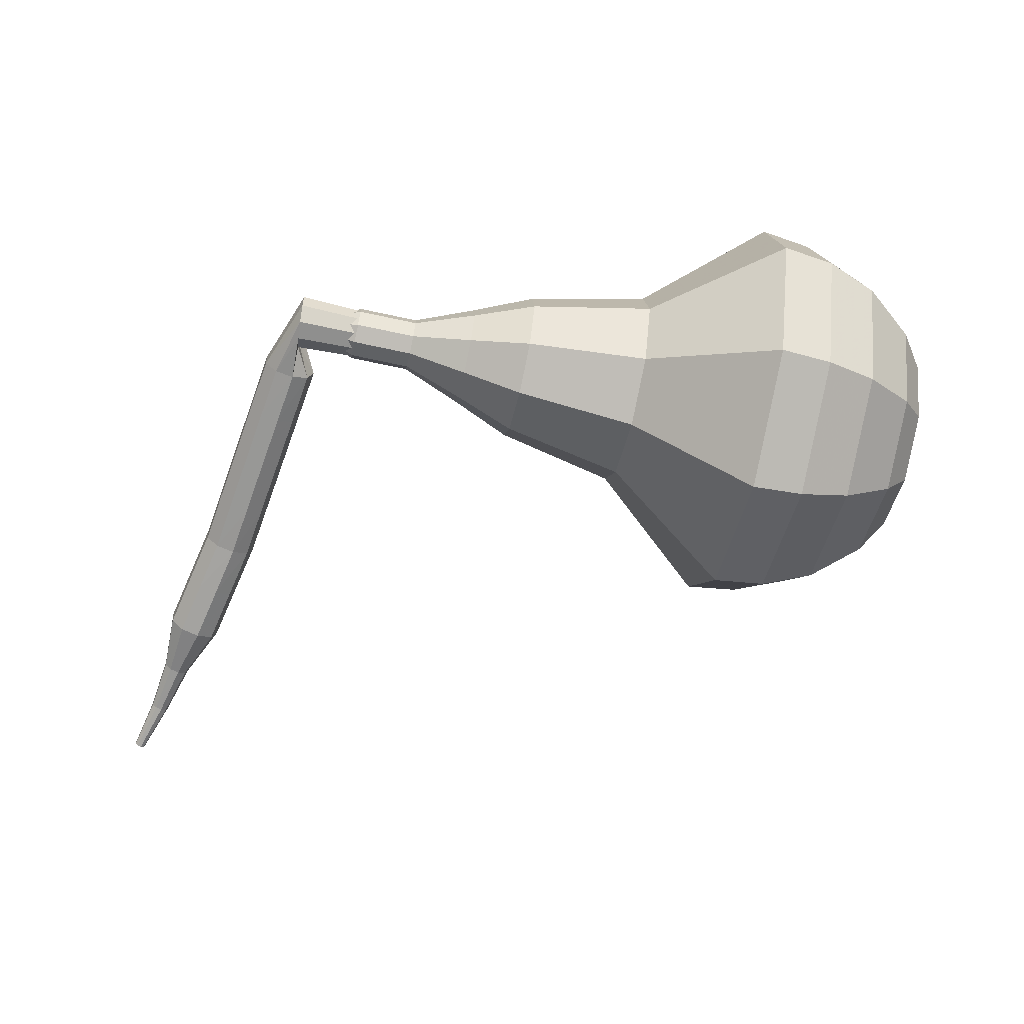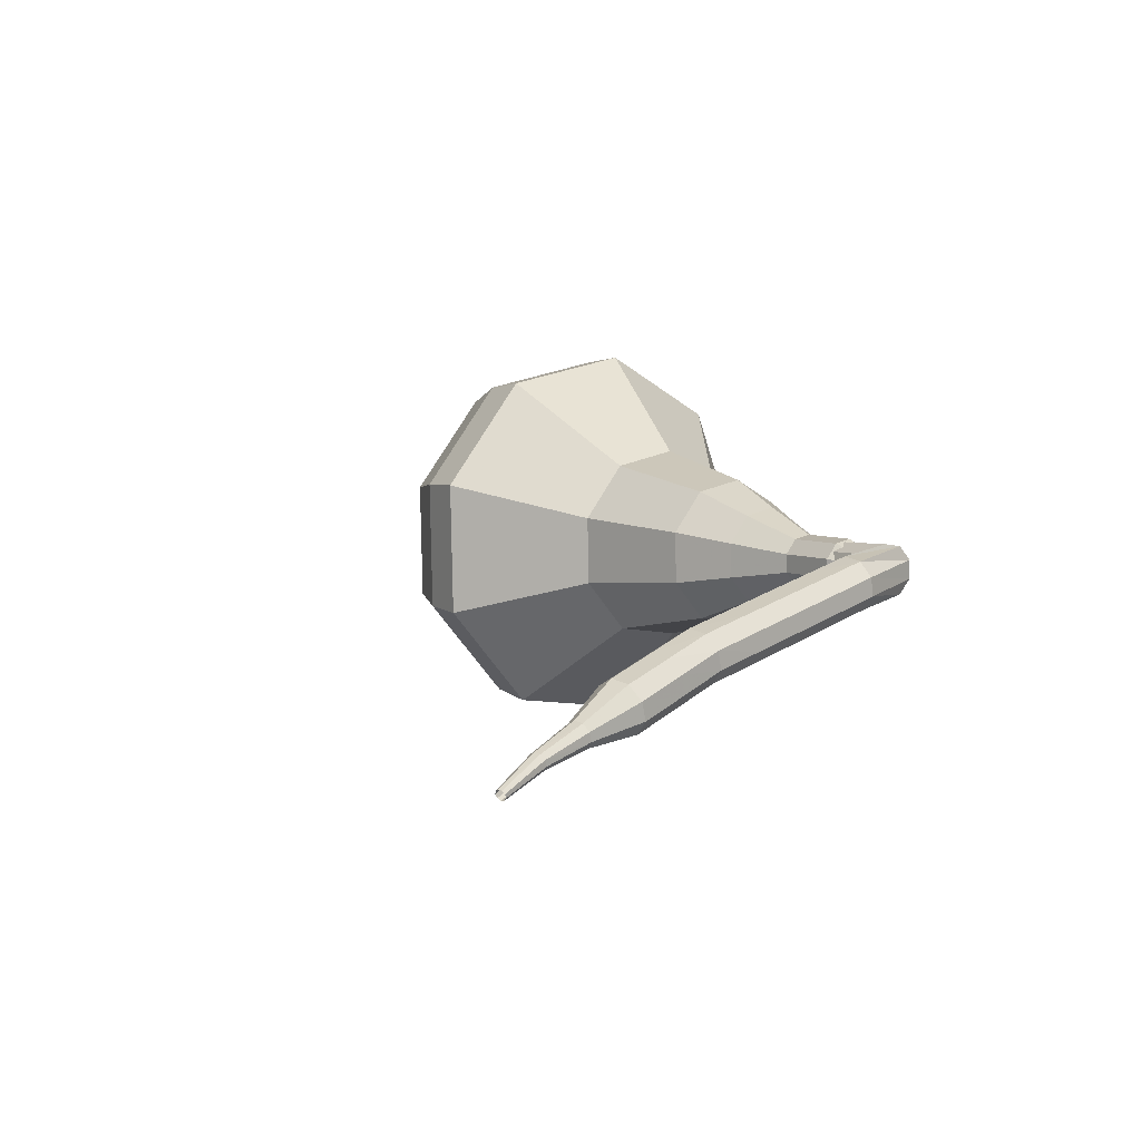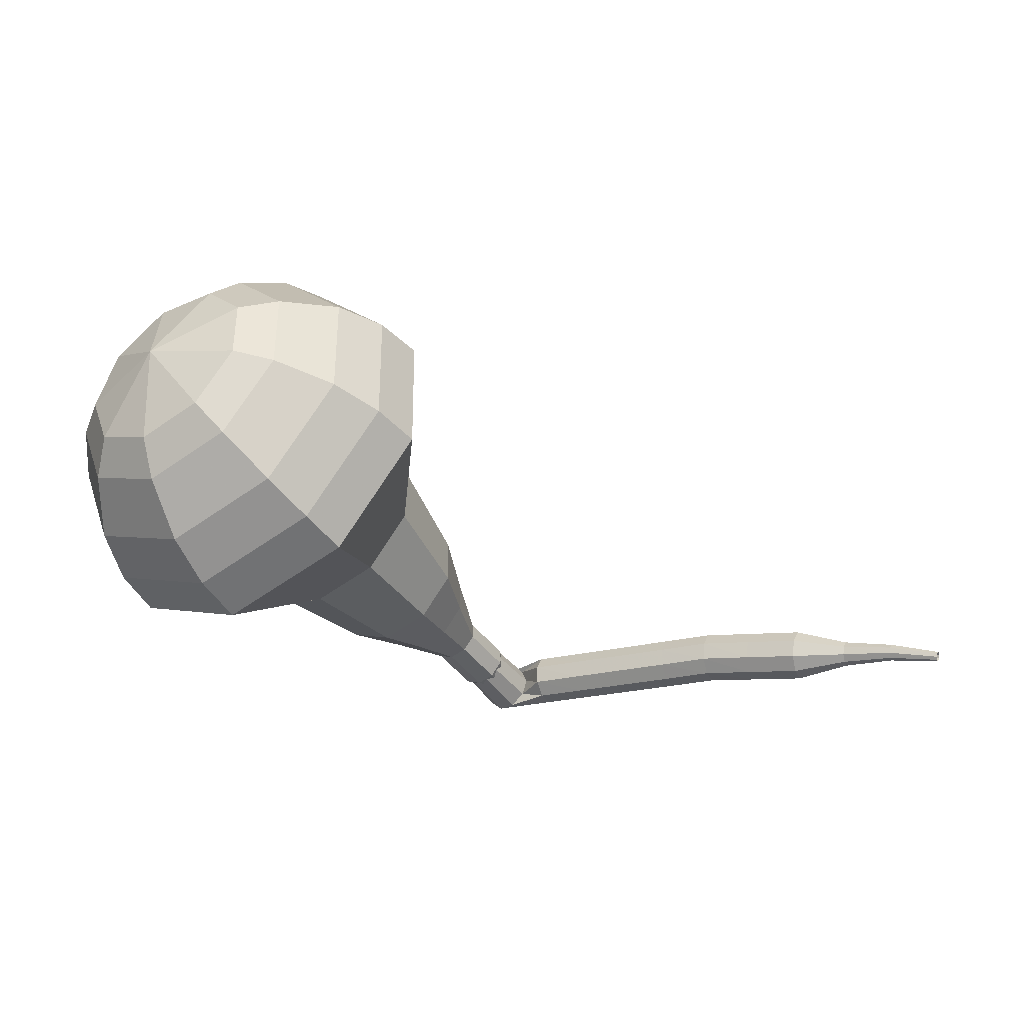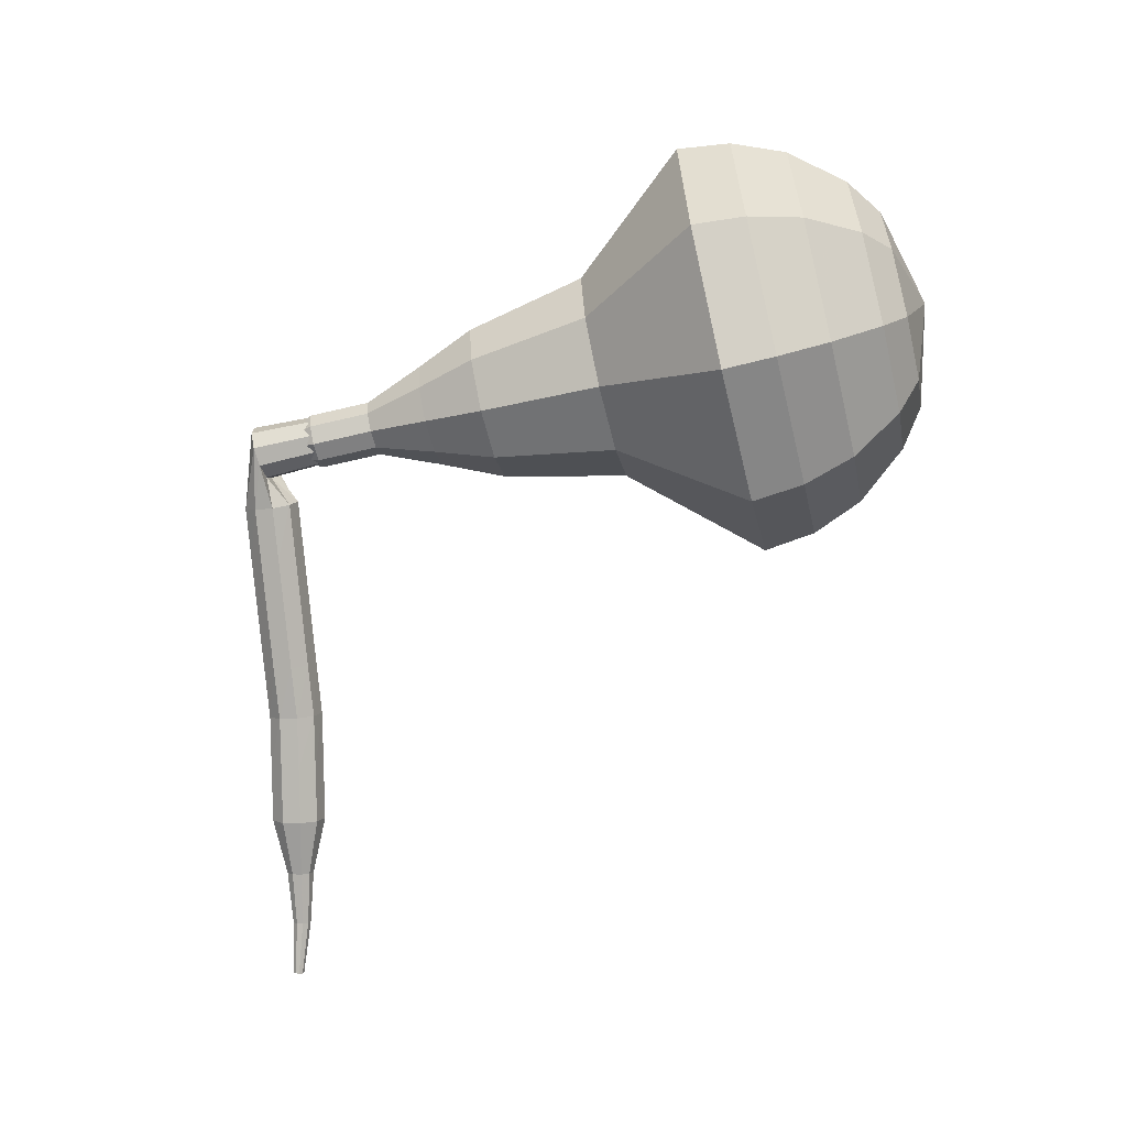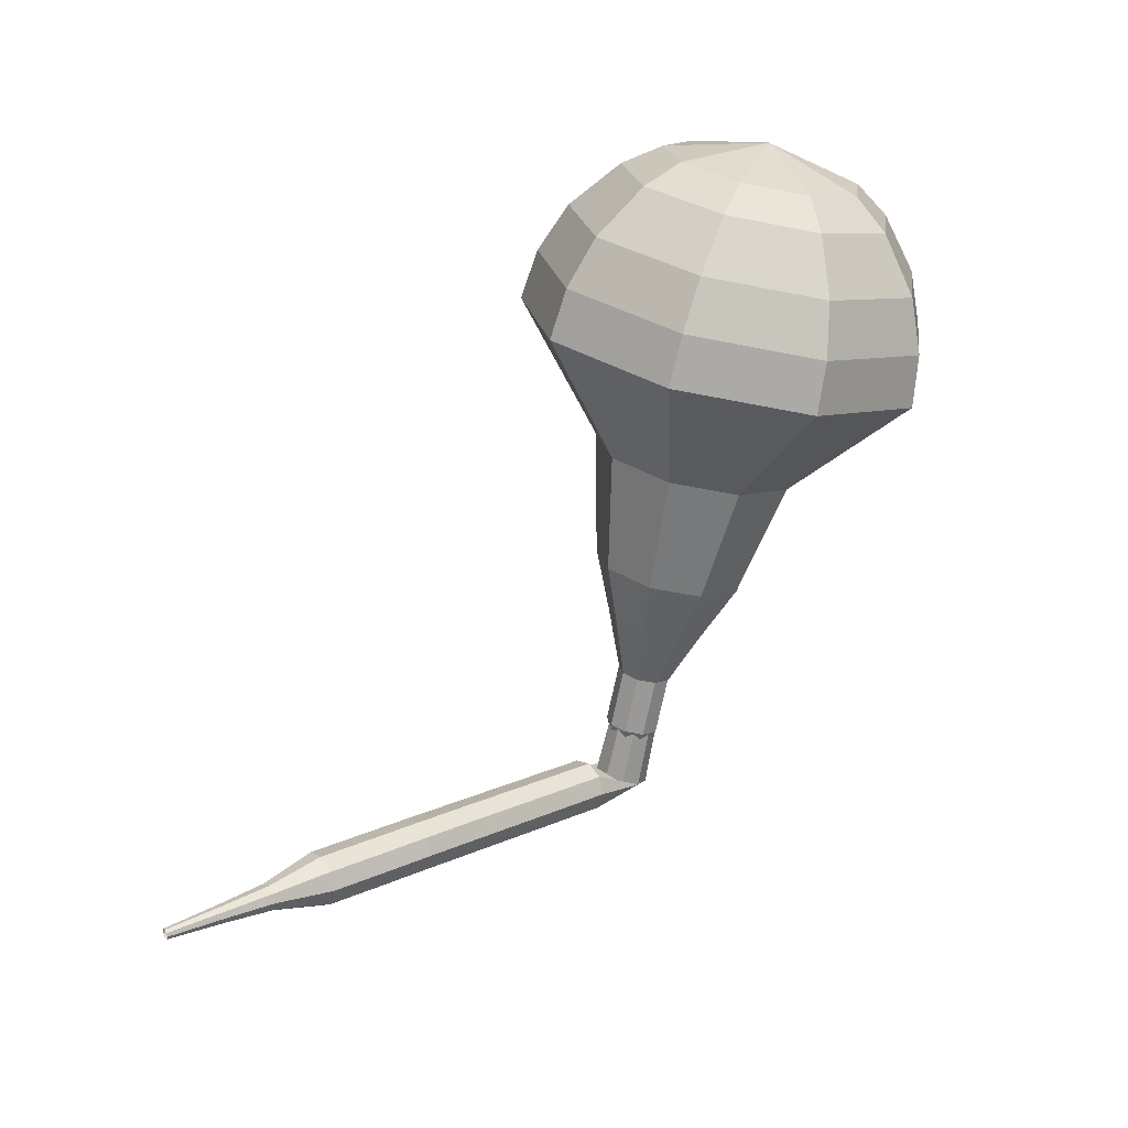
<metadata>
{"format":"obj","ext":"obj","renderer":"f3d","projection":"perspective","resolution":1024,"background":"white","views":[{"elev":-55.3,"azim":56.9,"up":"+Z"},{"elev":8.2,"azim":-56.8,"up":"+Z"},{"elev":-45.4,"azim":-167.3,"up":"+Z"},{"elev":-70.1,"azim":83.0,"up":"+Z"},{"elev":38.0,"azim":-50.3,"up":"+Y"}]}
</metadata>
<code>
g tube1
v 167.6 121.5 189.8
v 166.5 121.8 186.6
v 163.7 122.8 184.9
v 160.6 124 185.5
v 158.6 124.9 188.1
v 158.6 125 191.5
v 160.7 124.3 194.1
v 163.8 123.1 194.7
v 166.6 122 193
v 167.6 121.5 189.8
v 166.7 122.9 189.8
v 165.9 123.1 187.5
v 163.9 123.8 186.2
v 161.6 124.7 186.6
v 160.1 125.3 188.6
v 160.1 125.4 191
v 161.6 124.9 192.9
v 163.9 124 193.4
v 165.9 123.2 192.1
v 166.7 122.9 189.8
v 163.6 125 189.8
v 163.6 125 189.8
v 163.6 125 189.8
v 163.6 125 189.8
v 163.6 125 189.8
v 163.6 125 189.8
v 163.6 125 189.8
v 163.6 125 189.8
v 163.6 125 189.8
v 163.6 125 189.8
v 153.9 102 190.6
v 154.1 101.9 189.9
v 154.6 101.6 189.6
v 155.3 101.4 189.7
v 155.7 101.2 190.2
v 155.7 101.2 190.9
v 155.3 101.4 191.4
v 154.7 101.7 191.5
v 154.1 101.9 191.2
v 153.9 102 190.6
v 153.2 103.1 190.3
v 153.2 102.9 189.7
v 153.1 102.3 189.3
v 153 101.6 189.4
v 152.8 101.2 190
v 152.6 101.2 190.6
v 152.7 101.7 191.2
v 152.8 102.3 191.3
v 153 102.9 190.9
v 153.2 103.1 190.3
v 151.3 103.5 189.9
v 151.3 103.3 189.3
v 151.3 102.7 188.9
v 151.1 102 189.1
v 150.9 101.6 189.6
v 150.8 101.7 190.2
v 150.8 102.1 190.8
v 150.9 102.8 190.9
v 151.1 103.3 190.5
v 151.3 103.5 189.9
v 149.3 104 189.5
v 149.4 103.7 188.9
v 149.3 103.1 188.5
v 149.1 102.5 188.7
v 148.9 102.1 189.2
v 148.8 102.1 189.8
v 148.8 102.5 190.4
v 148.9 103.2 190.5
v 149.1 103.8 190.1
v 149.3 104 189.5
v 147.3 104.4 189.1
v 147.4 104.2 188.5
v 147.3 103.6 188.1
v 147.2 102.9 188.3
v 147 102.5 188.8
v 146.8 102.5 189.4
v 146.8 103 190
v 146.9 103.6 190.1
v 147.1 104.2 189.7
v 147.3 104.4 189.1
v 145.4 104.8 188.7
v 145.5 104.6 188.1
v 145.5 104 187.8
v 145.3 103.3 187.9
v 145.1 102.9 188.4
v 145 102.9 189.1
v 144.9 103.4 189.6
v 145 104.1 189.7
v 145.2 104.6 189.3
v 145.4 104.8 188.7
v 143.5 105.1 188.2
v 143.6 104.9 187.6
v 143.6 104.3 187.2
v 143.5 103.6 187.4
v 143.3 103.2 187.9
v 143.1 103.2 188.5
v 143 103.7 189
v 143.1 104.3 189.1
v 143.3 104.9 188.8
v 143.5 105.1 188.2
v 141.5 105.4 187.6
v 141.7 105.1 187
v 141.7 104.5 186.7
v 141.5 103.9 186.8
v 141.3 103.5 187.3
v 141.2 103.5 188
v 141.1 103.9 188.5
v 141.1 104.6 188.6
v 141.3 105.2 188.3
v 141.5 105.4 187.6
v 139.5 105.2 187.1
v 139.5 105.1 186.8
v 139.5 104.8 186.6
v 139.5 104.4 186.7
v 139.4 104.2 186.9
v 139.3 104.2 187.3
v 139.3 104.5 187.5
v 139.3 104.8 187.6
v 139.4 105.1 187.4
v 139.5 105.2 187.1
v 137.6 105.3 186.6
v 137.6 105.2 186.4
v 137.6 105 186.3
v 137.6 104.8 186.3
v 137.5 104.6 186.5
v 137.5 104.7 186.7
v 137.4 104.8 186.8
v 137.4 105 186.9
v 137.5 105.2 186.8
v 137.6 105.3 186.6
v 135.7 105.3 185.9
v 135.8 105.2 185.8
v 135.8 105.1 185.7
v 135.8 105 185.7
v 135.7 104.9 185.8
v 135.7 104.9 186
v 135.6 105 186.1
v 135.6 105.1 186.1
v 135.7 105.2 186
v 135.7 105.3 185.9
f 1 2 12
f 12 11 1
f 2 3 13
f 13 12 2
f 3 4 14
f 14 13 3
f 4 5 15
f 15 14 4
f 5 6 16
f 16 15 5
f 6 7 17
f 17 16 6
f 7 8 18
f 18 17 7
f 8 9 19
f 19 18 8
f 9 10 20
f 20 19 9
f 11 12 22
f 22 21 11
f 12 13 23
f 23 22 12
f 13 14 24
f 24 23 13
f 14 15 25
f 25 24 14
f 15 16 26
f 26 25 15
f 16 17 27
f 27 26 16
f 17 18 28
f 28 27 17
f 18 19 29
f 29 28 18
f 19 20 30
f 30 29 19
f 21 22 32
f 32 31 21
f 22 23 33
f 33 32 22
f 23 24 34
f 34 33 23
f 24 25 35
f 35 34 24
f 25 26 36
f 36 35 25
f 26 27 37
f 37 36 26
f 27 28 38
f 38 37 27
f 28 29 39
f 39 38 28
f 29 30 40
f 40 39 29
f 31 32 42
f 42 41 31
f 32 33 43
f 43 42 32
f 33 34 44
f 44 43 33
f 34 35 45
f 45 44 34
f 35 36 46
f 46 45 35
f 36 37 47
f 47 46 36
f 37 38 48
f 48 47 37
f 38 39 49
f 49 48 38
f 39 40 50
f 50 49 39
f 41 42 52
f 52 51 41
f 42 43 53
f 53 52 42
f 43 44 54
f 54 53 43
f 44 45 55
f 55 54 44
f 45 46 56
f 56 55 45
f 46 47 57
f 57 56 46
f 47 48 58
f 58 57 47
f 48 49 59
f 59 58 48
f 49 50 60
f 60 59 49
f 51 52 62
f 62 61 51
f 52 53 63
f 63 62 52
f 53 54 64
f 64 63 53
f 54 55 65
f 65 64 54
f 55 56 66
f 66 65 55
f 56 57 67
f 67 66 56
f 57 58 68
f 68 67 57
f 58 59 69
f 69 68 58
f 59 60 70
f 70 69 59
f 61 62 72
f 72 71 61
f 62 63 73
f 73 72 62
f 63 64 74
f 74 73 63
f 64 65 75
f 75 74 64
f 65 66 76
f 76 75 65
f 66 67 77
f 77 76 66
f 67 68 78
f 78 77 67
f 68 69 79
f 79 78 68
f 69 70 80
f 80 79 69
f 71 72 82
f 82 81 71
f 72 73 83
f 83 82 72
f 73 74 84
f 84 83 73
f 74 75 85
f 85 84 74
f 75 76 86
f 86 85 75
f 76 77 87
f 87 86 76
f 77 78 88
f 88 87 77
f 78 79 89
f 89 88 78
f 79 80 90
f 90 89 79
f 81 82 92
f 92 91 81
f 82 83 93
f 93 92 82
f 83 84 94
f 94 93 83
f 84 85 95
f 95 94 84
f 85 86 96
f 96 95 85
f 86 87 97
f 97 96 86
f 87 88 98
f 98 97 87
f 88 89 99
f 99 98 88
f 89 90 100
f 100 99 89
f 91 92 102
f 102 101 91
f 92 93 103
f 103 102 92
f 93 94 104
f 104 103 93
f 94 95 105
f 105 104 94
f 95 96 106
f 106 105 95
f 96 97 107
f 107 106 96
f 97 98 108
f 108 107 97
f 98 99 109
f 109 108 98
f 99 100 110
f 110 109 99
f 101 102 112
f 112 111 101
f 102 103 113
f 113 112 102
f 103 104 114
f 114 113 103
f 104 105 115
f 115 114 104
f 105 106 116
f 116 115 105
f 106 107 117
f 117 116 106
f 107 108 118
f 118 117 107
f 108 109 119
f 119 118 108
f 109 110 120
f 120 119 109
f 111 112 122
f 122 121 111
f 112 113 123
f 123 122 112
f 113 114 124
f 124 123 113
f 114 115 125
f 125 124 114
f 115 116 126
f 126 125 115
f 116 117 127
f 127 126 116
f 117 118 128
f 128 127 117
f 118 119 129
f 129 128 118
f 119 120 130
f 130 129 119
f 121 122 132
f 132 131 121
f 122 123 133
f 133 132 122
f 123 124 134
f 134 133 123
f 124 125 135
f 135 134 124
f 125 126 136
f 136 135 125
f 126 127 137
f 137 136 126
f 127 128 138
f 138 137 127
f 128 129 139
f 139 138 128
f 129 130 140
f 140 139 129
v 154.8 101.6 190.6
v 154.8 101.6 190.6
v 154.8 101.6 190.6
v 154.8 101.6 190.6
v 154.8 101.6 190.6
v 154.8 101.6 190.6
v 154.8 101.6 190.6
v 154.8 101.6 190.6
v 154.8 101.6 190.6
v 154.8 101.6 190.6
v 156.5 103.3 190.5
v 156.3 103.3 189.8
v 155.7 103.5 189.5
v 155.1 103.8 189.6
v 154.7 104 190.1
v 154.7 104 190.8
v 155.1 103.8 191.4
v 155.8 103.6 191.5
v 156.3 103.4 191.1
v 156.5 103.3 190.5
v 157.3 105.3 190.4
v 157.1 105.4 189.8
v 156.5 105.6 189.4
v 155.9 105.8 189.6
v 155.5 106 190.1
v 155.5 106 190.8
v 155.9 105.9 191.3
v 156.5 105.7 191.4
v 157.1 105.4 191.1
v 157.3 105.3 190.4
v 158.9 107.1 190.3
v 158.5 107.2 189.1
v 157.4 107.6 188.5
v 156.2 108 188.7
v 155.5 108.3 189.7
v 155.5 108.4 191
v 156.3 108.1 192
v 157.5 107.7 192.2
v 158.5 107.3 191.6
v 158.9 107.1 190.3
v 160.5 108.8 190.3
v 159.9 109 188.5
v 158.3 109.5 187.5
v 156.6 110.2 187.8
v 155.4 110.7 189.3
v 155.4 110.8 191.2
v 156.6 110.4 192.7
v 158.4 109.7 193
v 159.9 109.1 192.1
v 160.5 108.8 190.3
v 163 112.6 190.1
v 162.1 112.8 187.7
v 160 113.6 186.4
v 157.7 114.5 186.9
v 156.1 115.1 188.9
v 156.2 115.2 191.4
v 157.7 114.7 193.4
v 160.1 113.8 193.8
v 162.2 113 192.5
v 163 112.6 190.1
v 168 115.4 190
v 166.3 115.8 185.2
v 162.1 117.3 182.6
v 157.4 119.1 183.5
v 154.4 120.4 187.4
v 154.4 120.6 192.6
v 157.6 119.5 196.5
v 162.3 117.8 197.4
v 166.4 116.1 194.8
v 168 115.4 190
v 168.5 117.2 189.9
v 166.8 117.7 185.3
v 162.8 119.1 182.8
v 158.2 120.8 183.7
v 155.2 122.1 187.5
v 155.3 122.2 192.4
v 158.3 121.2 196.2
v 162.9 119.5 197.1
v 166.9 117.9 194.6
v 168.5 117.2 189.9
v 168.4 119.2 189.9
v 166.9 119.6 185.7
v 163.3 120.9 183.5
v 159.2 122.5 184.3
v 156.6 123.6 187.7
v 156.6 123.7 192.1
v 159.3 122.8 195.5
v 163.4 121.3 196.3
v 167 119.9 194.1
v 168.4 119.2 189.9
v 167.6 121.5 189.8
v 166.5 121.8 186.6
v 163.7 122.8 184.9
v 160.6 124 185.5
v 158.6 124.9 188.1
v 158.6 125 191.5
v 160.7 124.3 194.1
v 163.8 123.1 194.7
v 166.6 122 193
v 167.6 121.5 189.8
v 166.7 122.9 189.8
v 165.9 123.1 187.5
v 163.9 123.8 186.2
v 161.6 124.7 186.6
v 160.1 125.3 188.6
v 160.1 125.4 191
v 161.6 124.9 192.9
v 163.9 124 193.4
v 165.9 123.2 192.1
v 166.7 122.9 189.8
v 163.6 125 189.8
v 163.6 125 189.8
v 163.6 125 189.8
v 163.6 125 189.8
v 163.6 125 189.8
v 163.6 125 189.8
v 163.6 125 189.8
v 163.6 125 189.8
v 163.6 125 189.8
v 163.6 125 189.8
f 141 142 152
f 152 151 141
f 142 143 153
f 153 152 142
f 143 144 154
f 154 153 143
f 144 145 155
f 155 154 144
f 145 146 156
f 156 155 145
f 146 147 157
f 157 156 146
f 147 148 158
f 158 157 147
f 148 149 159
f 159 158 148
f 149 150 160
f 160 159 149
f 151 152 162
f 162 161 151
f 152 153 163
f 163 162 152
f 153 154 164
f 164 163 153
f 154 155 165
f 165 164 154
f 155 156 166
f 166 165 155
f 156 157 167
f 167 166 156
f 157 158 168
f 168 167 157
f 158 159 169
f 169 168 158
f 159 160 170
f 170 169 159
f 161 162 172
f 172 171 161
f 162 163 173
f 173 172 162
f 163 164 174
f 174 173 163
f 164 165 175
f 175 174 164
f 165 166 176
f 176 175 165
f 166 167 177
f 177 176 166
f 167 168 178
f 178 177 167
f 168 169 179
f 179 178 168
f 169 170 180
f 180 179 169
f 171 172 182
f 182 181 171
f 172 173 183
f 183 182 172
f 173 174 184
f 184 183 173
f 174 175 185
f 185 184 174
f 175 176 186
f 186 185 175
f 176 177 187
f 187 186 176
f 177 178 188
f 188 187 177
f 178 179 189
f 189 188 178
f 179 180 190
f 190 189 179
f 181 182 192
f 192 191 181
f 182 183 193
f 193 192 182
f 183 184 194
f 194 193 183
f 184 185 195
f 195 194 184
f 185 186 196
f 196 195 185
f 186 187 197
f 197 196 186
f 187 188 198
f 198 197 187
f 188 189 199
f 199 198 188
f 189 190 200
f 200 199 189
f 191 192 202
f 202 201 191
f 192 193 203
f 203 202 192
f 193 194 204
f 204 203 193
f 194 195 205
f 205 204 194
f 195 196 206
f 206 205 195
f 196 197 207
f 207 206 196
f 197 198 208
f 208 207 197
f 198 199 209
f 209 208 198
f 199 200 210
f 210 209 199
f 201 202 212
f 212 211 201
f 202 203 213
f 213 212 202
f 203 204 214
f 214 213 203
f 204 205 215
f 215 214 204
f 205 206 216
f 216 215 205
f 206 207 217
f 217 216 206
f 207 208 218
f 218 217 207
f 208 209 219
f 219 218 208
f 209 210 220
f 220 219 209
f 211 212 222
f 222 221 211
f 212 213 223
f 223 222 212
f 213 214 224
f 224 223 213
f 214 215 225
f 225 224 214
f 215 216 226
f 226 225 215
f 216 217 227
f 227 226 216
f 217 218 228
f 228 227 217
f 218 219 229
f 229 228 218
f 219 220 230
f 230 229 219
f 221 222 232
f 232 231 221
f 222 223 233
f 233 232 222
f 223 224 234
f 234 233 223
f 224 225 235
f 235 234 224
f 225 226 236
f 236 235 225
f 226 227 237
f 237 236 226
f 227 228 238
f 238 237 227
f 228 229 239
f 239 238 228
f 229 230 240
f 240 239 229
f 231 232 242
f 242 241 231
f 232 233 243
f 243 242 232
f 233 234 244
f 244 243 233
f 234 235 245
f 245 244 234
f 235 236 246
f 246 245 235
f 236 237 247
f 247 246 236
f 237 238 248
f 248 247 237
f 238 239 249
f 249 248 238
f 239 240 250
f 250 249 239
f 241 242 252
f 252 251 241
f 242 243 253
f 253 252 242
f 243 244 254
f 254 253 243
f 244 245 255
f 255 254 244
f 245 246 256
f 256 255 245
f 246 247 257
f 257 256 246
f 247 248 258
f 258 257 247
f 248 249 259
f 259 258 248
f 249 250 260
f 260 259 249
g

</code>
